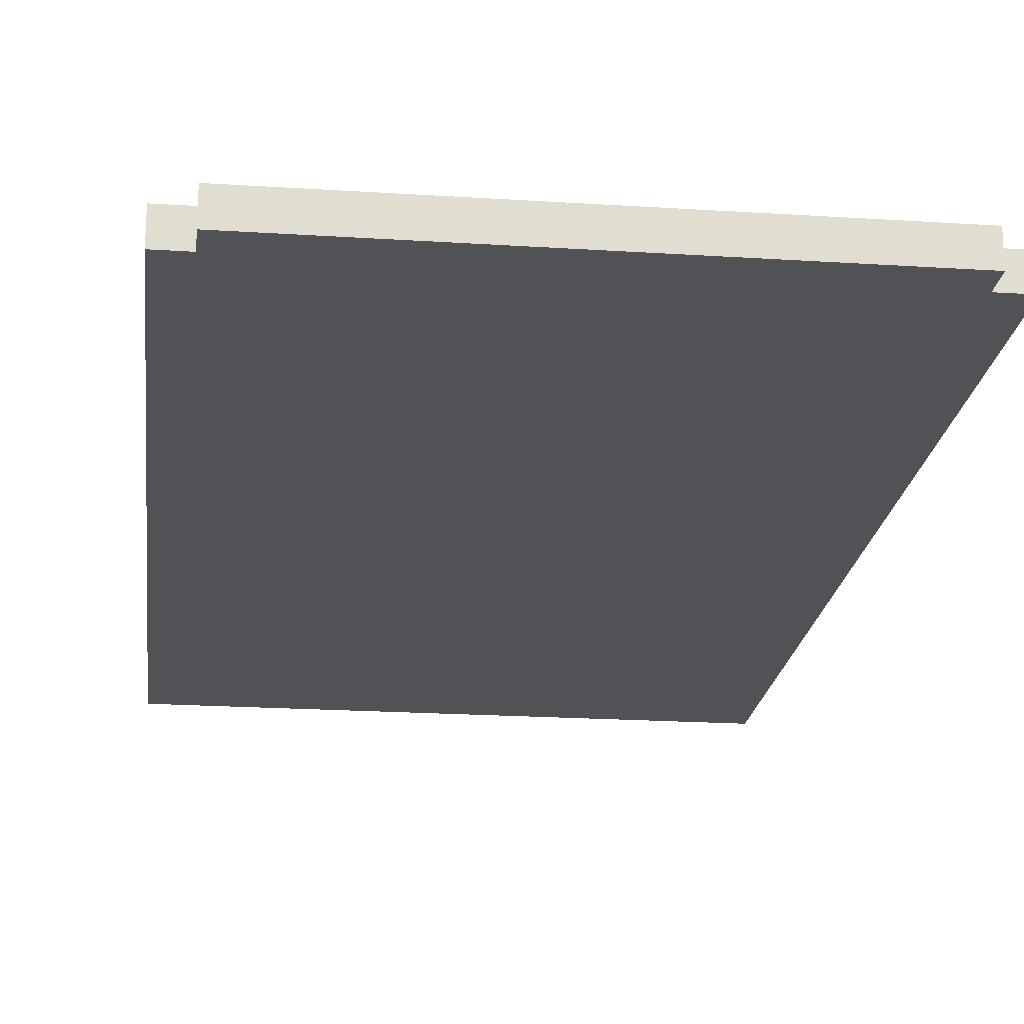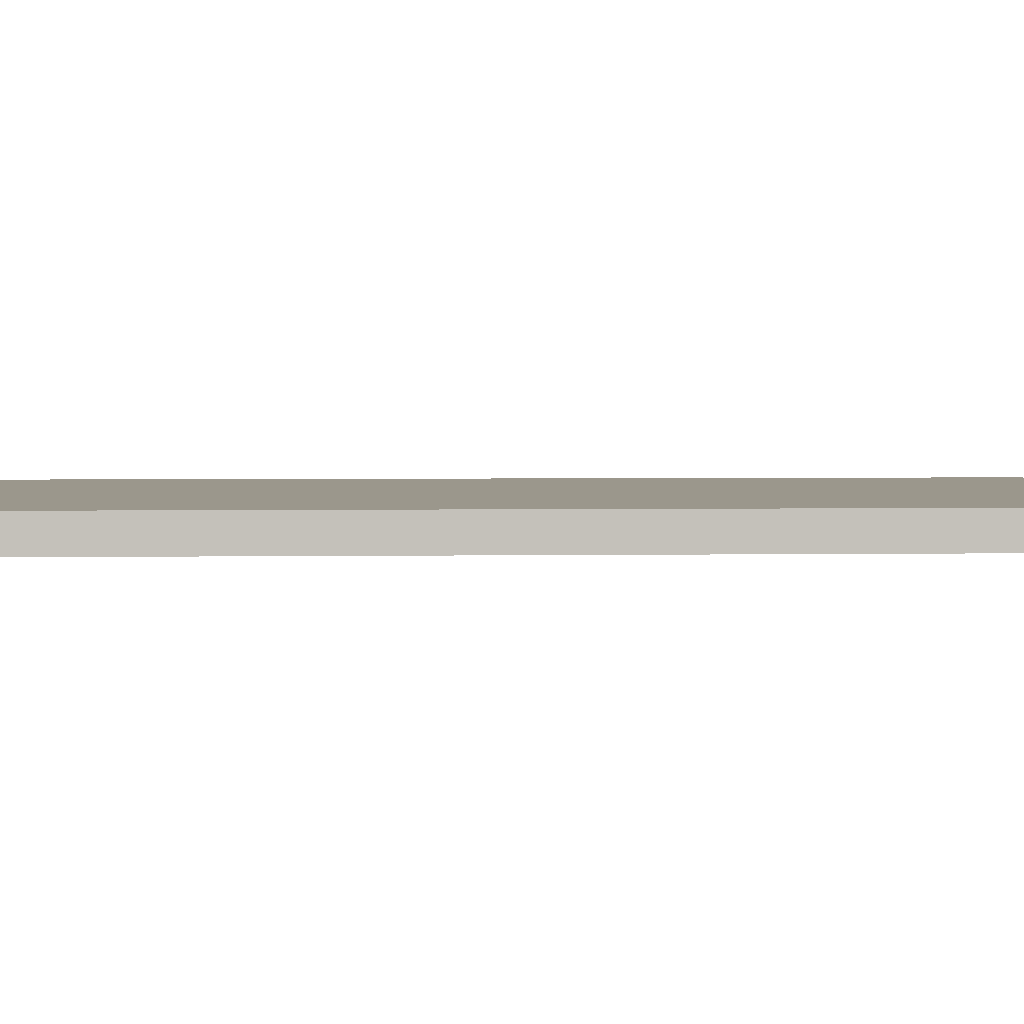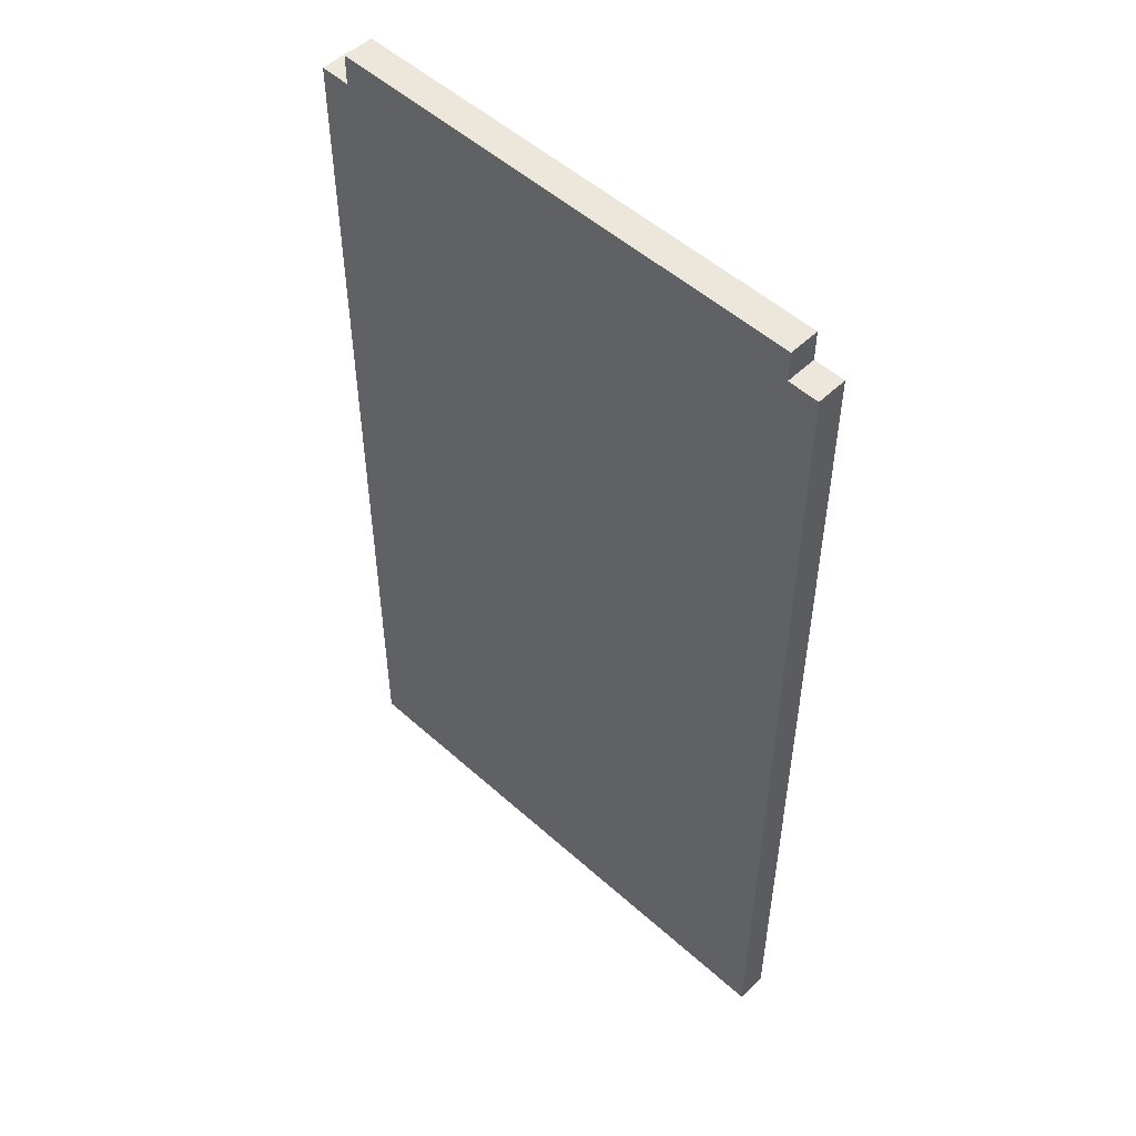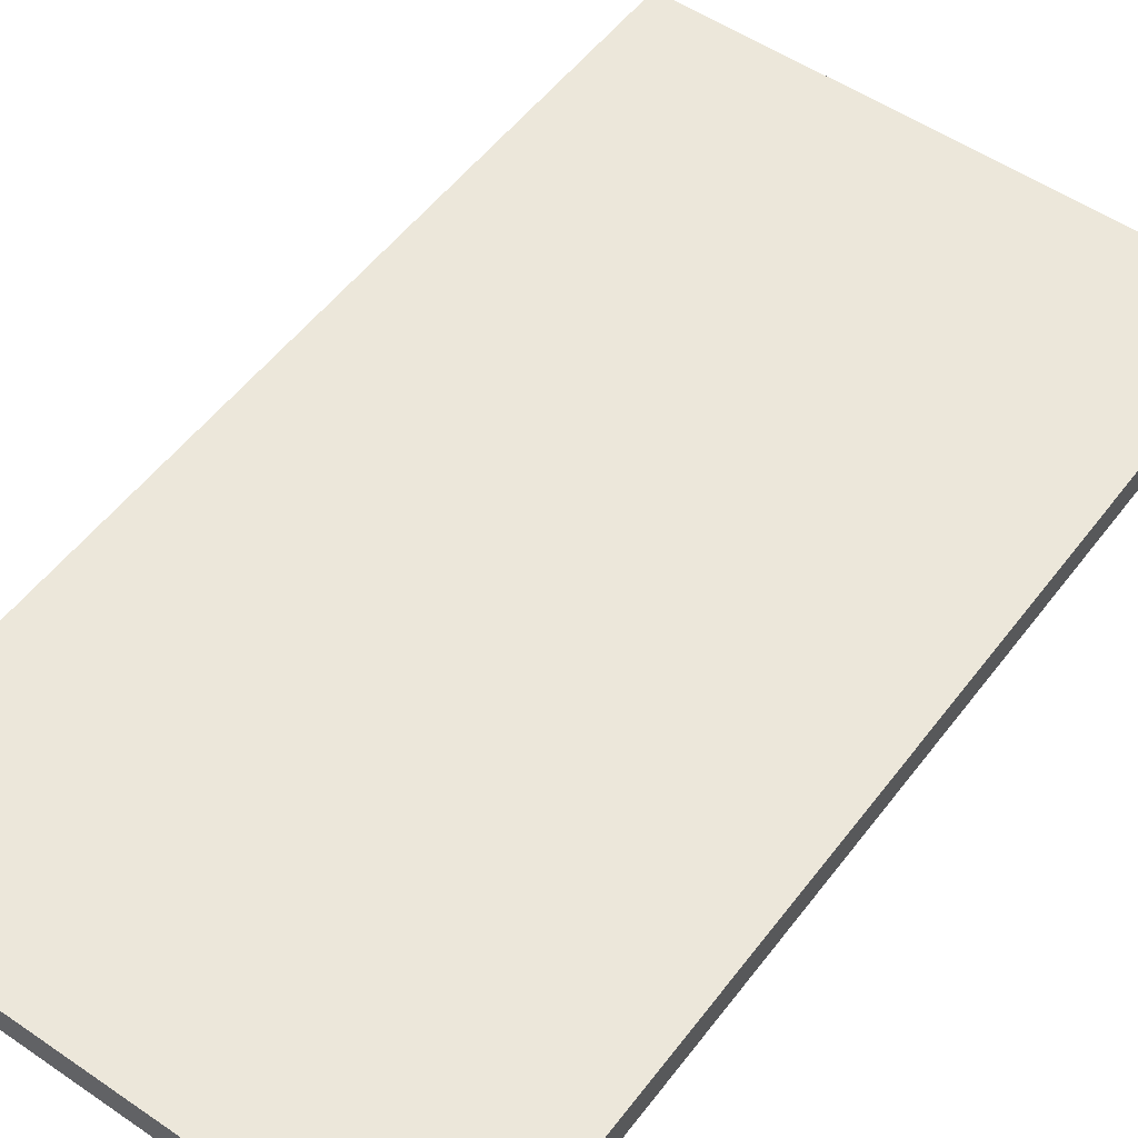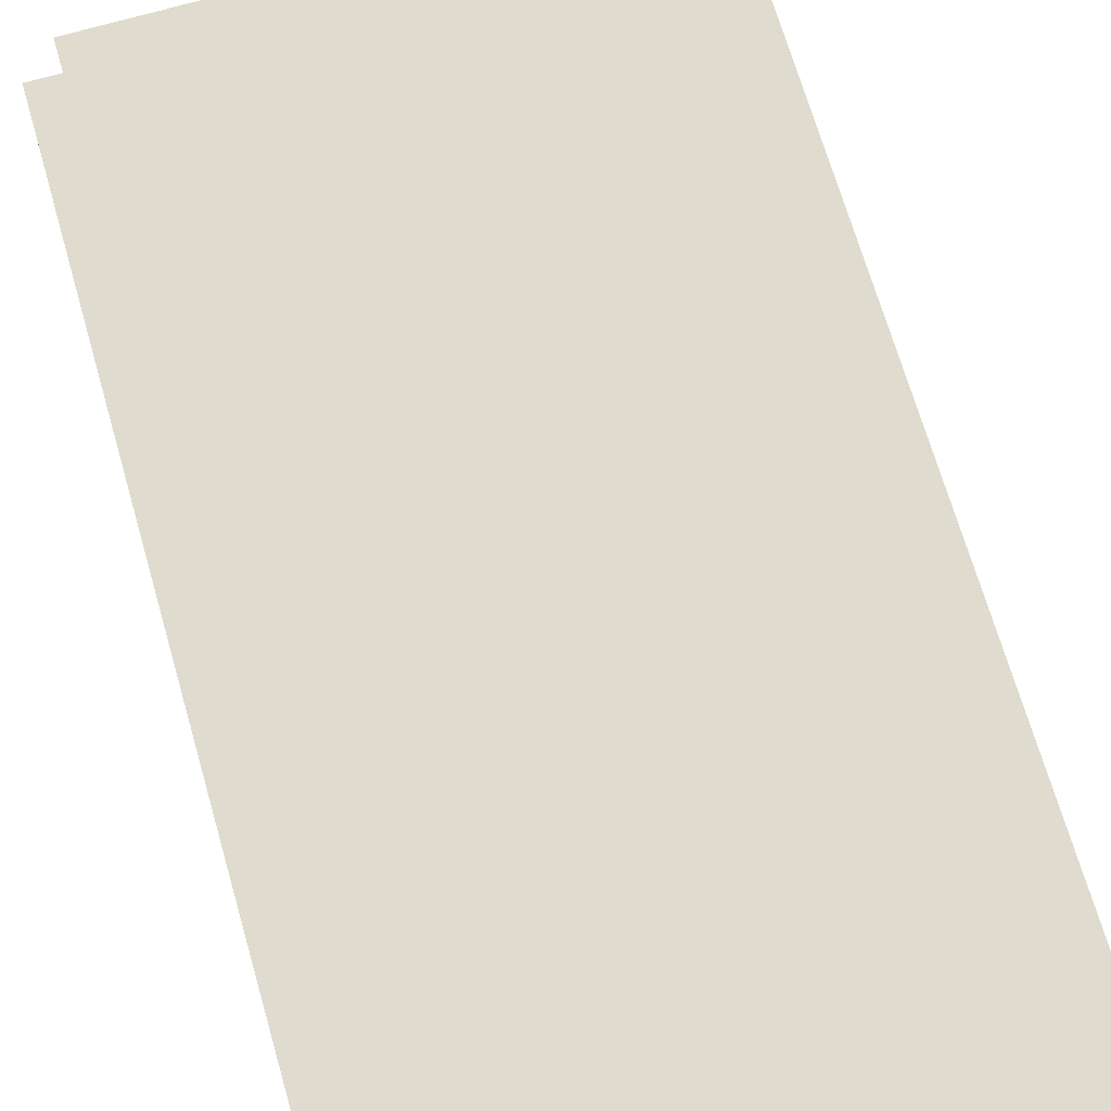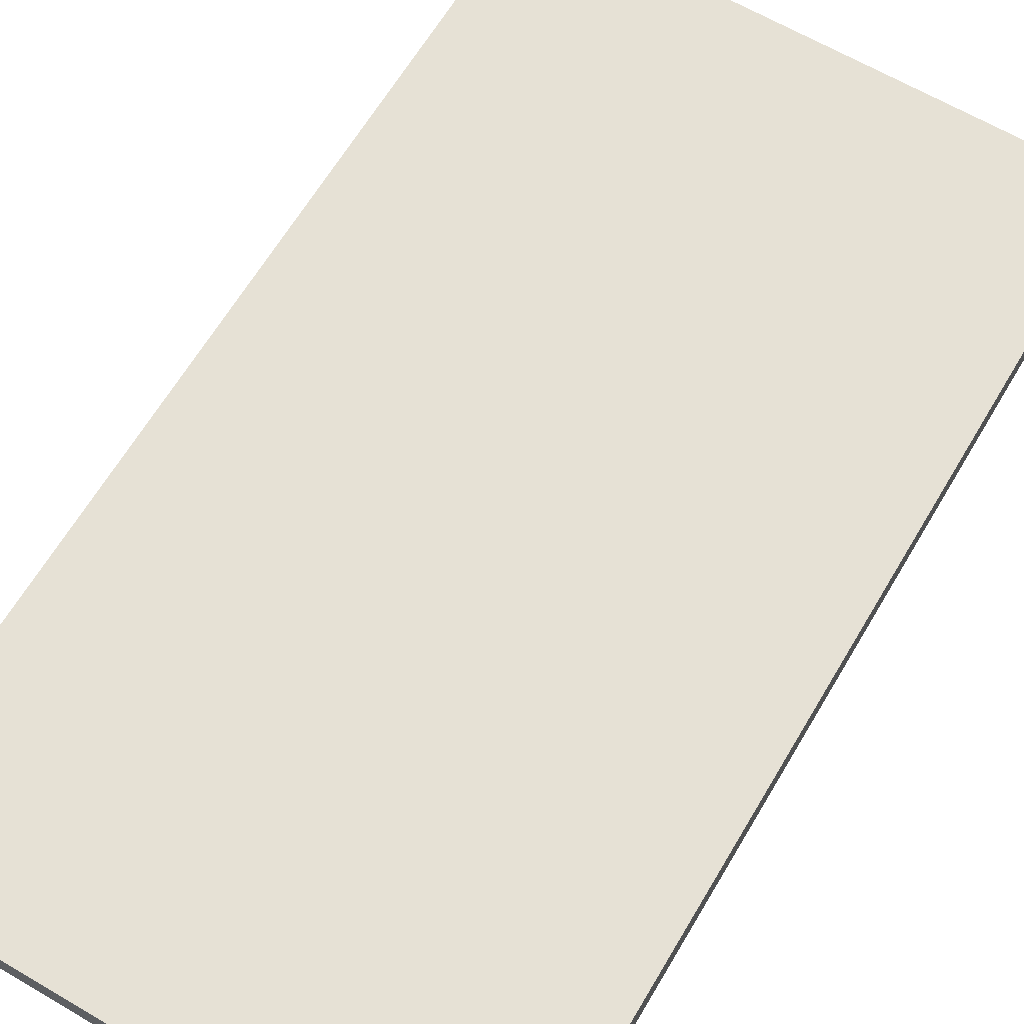
<metadata>
{"format":"obj","ext":"obj","renderer":"f3d","projection":"perspective","resolution":1024,"background":"white","views":[{"elev":-20.6,"azim":173.3,"up":"+Z"},{"elev":2.8,"azim":86.5,"up":"+Z"},{"elev":51.9,"azim":44.1,"up":"+Y"},{"elev":53.1,"azim":-143.8,"up":"+Z"},{"elev":70.3,"azim":-16.2,"up":"+Z"},{"elev":64.3,"azim":-149.4,"up":"+Z"}]}
</metadata>
<code>
o
v -0.8 0.3 0.1
v -0.8 0.3 0
v -0.8 0.5 0.1
v -0.8 0.5 0
v -0.8 3.3 0.1
v -0.8 3.3 0
v -0.8 3.4 0.1
v -0.8 3.4 0
v -0.7 3.4 0.1
v -0.7 3.4 0
v -0.7 3.5 0.1
v -0.7 3.5 0
v 0.9 3.4 0.1
v 0.9 3.4 0
v 0.9 3.5 0.1
v 0.9 3.5 0
v 1 0.3 0.1
v 1 0.3 0
v 1 0.5 0.1
v 1 0.5 0
v 1 3.3 0.1
v 1 3.3 0
v 1 3.4 0.1
v 1 3.4 0
v -0.8 0.3 0.1
v -0.8 0.5 0.1
v -0.8 3.3 0.1
v -0.8 3.4 0.1
v -0.7 0.4 0.1
v -0.7 0.5 0.1
v -0.7 3.3 0.1
v -0.7 3.4 0.1
v -0.7 3.5 0.1
v -0.6 0.3 0.1
v -0.6 0.4 0.1
v -0.6 0.5 0.1
v -0.6 3.2 0.1
v -0.6 3.4 0.1
v -0.6 3.5 0.1
v -0.5 0.4 0.1
v -0.5 0.5 0.1
v -0.5 3.2 0.1
v -0.5 3.3 0.1
v -0.4 0.5 0.1
v -0.4 1.2 0.1
v -0.4 2.2 0.1
v -0.4 3.1 0.1
v -0.3 0.6 0.1
v -0.3 1.1 0.1
v -0.3 2.3 0.1
v -0.3 3 0.1
v 0.4 1.4 0.1
v 0.4 1.7 0.1
v 0.4 1.8 0.1
v 0.4 2.1 0.1
v 0.5 0.6 0.1
v 0.5 1.1 0.1
v 0.5 1.3 0.1
v 0.5 1.4 0.1
v 0.5 1.6 0.1
v 0.5 1.9 0.1
v 0.5 2 0.1
v 0.5 2.3 0.1
v 0.5 3 0.1
v 0.6 0.5 0.1
v 0.6 1.2 0.1
v 0.6 1.3 0.1
v 0.6 1.4 0.1
v 0.6 1.6 0.1
v 0.6 1.9 0.1
v 0.6 2 0.1
v 0.6 2.2 0.1
v 0.6 3.1 0.1
v 0.7 0.4 0.1
v 0.7 0.5 0.1
v 0.7 1.4 0.1
v 0.7 1.7 0.1
v 0.7 1.8 0.1
v 0.7 2.1 0.1
v 0.7 3.1 0.1
v 0.7 3.3 0.1
v 0.8 0.3 0.1
v 0.8 0.4 0.1
v 0.8 0.5 0.1
v 0.8 3.1 0.1
v 0.8 3.4 0.1
v 0.8 3.5 0.1
v 0.9 0.4 0.1
v 0.9 0.5 0.1
v 0.9 3.3 0.1
v 0.9 3.4 0.1
v 0.9 3.5 0.1
v 1 0.3 0.1
v 1 0.5 0.1
v 1 3.3 0.1
v 1 3.4 0.1
v -0.8 0.3 0
v -0.8 0.5 0
v -0.8 3.3 0
v -0.8 3.4 0
v -0.7 0.4 0
v -0.7 0.5 0
v -0.7 3.3 0
v -0.7 3.4 0
v -0.7 3.5 0
v -0.6 0.3 0
v -0.6 0.4 0
v -0.6 0.5 0
v -0.6 3.2 0
v -0.6 3.4 0
v -0.6 3.5 0
v -0.5 0.4 0
v -0.5 0.5 0
v -0.5 3.2 0
v -0.5 3.3 0
v -0.4 0.5 0
v -0.4 1.2 0
v -0.4 2.2 0
v -0.4 3.1 0
v -0.3 0.6 0
v -0.3 1.1 0
v -0.3 2.3 0
v -0.3 3 0
v 0.4 1.4 0
v 0.4 1.7 0
v 0.4 1.8 0
v 0.4 2.1 0
v 0.5 0.6 0
v 0.5 1.1 0
v 0.5 1.3 0
v 0.5 1.4 0
v 0.5 1.6 0
v 0.5 1.9 0
v 0.5 2 0
v 0.5 2.3 0
v 0.5 3 0
v 0.6 0.5 0
v 0.6 1.2 0
v 0.6 1.3 0
v 0.6 1.4 0
v 0.6 1.6 0
v 0.6 1.9 0
v 0.6 2 0
v 0.6 2.2 0
v 0.6 3.1 0
v 0.7 0.4 0
v 0.7 0.5 0
v 0.7 1.4 0
v 0.7 1.7 0
v 0.7 1.8 0
v 0.7 2.1 0
v 0.7 3.1 0
v 0.7 3.3 0
v 0.8 0.3 0
v 0.8 0.4 0
v 0.8 0.5 0
v 0.8 3.1 0
v 0.8 3.4 0
v 0.8 3.5 0
v 0.9 0.4 0
v 0.9 0.5 0
v 0.9 3.3 0
v 0.9 3.4 0
v 0.9 3.5 0
v 1 0.3 0
v 1 0.5 0
v 1 3.3 0
v 1 3.4 0
v -0.8 0.3 0.1
v -0.6 0.3 0.1
v 0.8 0.3 0.1
v 1 0.3 0.1
v -0.8 0.3 0
v -0.6 0.3 0
v 0.8 0.3 0
v 1 0.3 0
v -0.8 3.4 0.1
v -0.7 3.4 0.1
v 0.9 3.4 0.1
v 1 3.4 0.1
v -0.8 3.4 0
v -0.7 3.4 0
v 0.9 3.4 0
v 1 3.4 0
v -0.7 3.5 0.1
v -0.6 3.5 0.1
v 0.8 3.5 0.1
v 0.9 3.5 0.1
v -0.7 3.5 0
v -0.6 3.5 0
v 0.8 3.5 0
v 0.9 3.5 0
f 3 2 1
f 4 2 3
f 5 4 3
f 6 4 5
f 7 6 5
f 8 6 7
f 11 10 9
f 12 10 11
f 13 14 15
f 15 14 16
f 17 18 19
f 19 18 20
f 19 20 21
f 21 20 22
f 21 22 23
f 23 22 24
f 29 26 25
f 30 27 26
f 30 26 29
f 31 28 27
f 31 27 30
f 32 28 31
f 34 29 25
f 35 30 29
f 35 29 34
f 35 31 30
f 35 32 31
f 36 32 35
f 37 32 36
f 38 33 32
f 38 32 37
f 39 33 38
f 40 35 34
f 40 36 35
f 41 37 36
f 41 36 40
f 42 39 38
f 42 37 41
f 42 38 37
f 43 39 42
f 44 41 40
f 44 42 41
f 44 43 42
f 45 43 44
f 46 43 45
f 47 43 46
f 48 45 44
f 49 45 48
f 50 47 46
f 51 47 50
f 52 46 45
f 53 46 52
f 54 46 53
f 55 46 54
f 56 48 44
f 56 49 48
f 57 45 49
f 57 49 56
f 58 52 45
f 59 53 52
f 59 52 58
f 60 53 59
f 61 55 54
f 62 55 61
f 63 50 46
f 63 51 50
f 64 47 51
f 64 51 63
f 65 44 40
f 65 56 44
f 65 57 56
f 66 45 57
f 66 57 65
f 66 58 45
f 67 59 58
f 67 58 66
f 68 60 59
f 68 59 67
f 69 53 60
f 69 60 68
f 70 62 61
f 70 61 54
f 71 55 62
f 71 62 70
f 72 63 46
f 72 64 63
f 72 46 55
f 73 47 64
f 73 64 72
f 73 43 47
f 74 40 34
f 74 66 65
f 74 68 67
f 74 65 40
f 74 67 66
f 75 68 74
f 76 69 68
f 76 68 75
f 77 54 53
f 77 69 76
f 77 53 69
f 78 71 70
f 78 54 77
f 78 70 54
f 79 72 55
f 79 71 78
f 79 55 71
f 79 73 72
f 80 43 73
f 80 73 79
f 81 39 43
f 81 43 80
f 82 75 74
f 82 74 34
f 83 75 82
f 84 79 78
f 84 75 83
f 84 80 79
f 84 78 77
f 84 76 75
f 84 77 76
f 85 81 80
f 85 80 84
f 86 39 81
f 86 81 85
f 87 39 86
f 88 83 82
f 88 84 83
f 88 85 84
f 88 86 85
f 89 86 88
f 90 86 89
f 91 87 86
f 91 86 90
f 92 87 91
f 93 88 82
f 93 89 88
f 94 90 89
f 94 89 93
f 95 91 90
f 95 90 94
f 96 91 95
f 97 98 101
f 98 99 102
f 101 98 102
f 99 100 103
f 102 99 103
f 103 100 104
f 97 101 106
f 101 102 107
f 106 101 107
f 102 103 107
f 103 104 107
f 107 104 108
f 108 104 109
f 104 105 110
f 109 104 110
f 110 105 111
f 106 107 112
f 107 108 112
f 108 109 113
f 112 108 113
f 110 111 114
f 113 109 114
f 109 110 114
f 114 111 115
f 112 113 116
f 113 114 116
f 114 115 116
f 116 115 117
f 117 115 118
f 118 115 119
f 116 117 120
f 120 117 121
f 118 119 122
f 122 119 123
f 117 118 124
f 124 118 125
f 125 118 126
f 126 118 127
f 116 120 128
f 120 121 128
f 121 117 129
f 128 121 129
f 117 124 130
f 124 125 131
f 130 124 131
f 131 125 132
f 126 127 133
f 133 127 134
f 118 122 135
f 122 123 135
f 123 119 136
f 135 123 136
f 112 116 137
f 116 128 137
f 128 129 137
f 129 117 138
f 137 129 138
f 117 130 138
f 130 131 139
f 138 130 139
f 131 132 140
f 139 131 140
f 132 125 141
f 140 132 141
f 133 134 142
f 126 133 142
f 134 127 143
f 142 134 143
f 118 135 144
f 135 136 144
f 127 118 144
f 136 119 145
f 144 136 145
f 119 115 145
f 106 112 146
f 137 138 146
f 139 140 146
f 112 137 146
f 138 139 146
f 146 140 147
f 140 141 148
f 147 140 148
f 125 126 149
f 148 141 149
f 141 125 149
f 142 143 150
f 149 126 150
f 126 142 150
f 127 144 151
f 150 143 151
f 143 127 151
f 144 145 151
f 145 115 152
f 151 145 152
f 115 111 153
f 152 115 153
f 146 147 154
f 106 146 154
f 154 147 155
f 150 151 156
f 155 147 156
f 151 152 156
f 149 150 156
f 147 148 156
f 148 149 156
f 152 153 157
f 156 152 157
f 153 111 158
f 157 153 158
f 158 111 159
f 154 155 160
f 155 156 160
f 156 157 160
f 157 158 160
f 160 158 161
f 161 158 162
f 158 159 163
f 162 158 163
f 163 159 164
f 154 160 165
f 160 161 165
f 161 162 166
f 165 161 166
f 162 163 167
f 166 162 167
f 167 163 168
f 173 170 169
f 174 171 170
f 174 170 173
f 175 172 171
f 175 171 174
f 176 172 175
f 177 178 181
f 181 178 182
f 179 180 183
f 183 180 184
f 185 186 189
f 186 187 190
f 189 186 190
f 187 188 191
f 190 187 191
f 191 188 192

</code>
